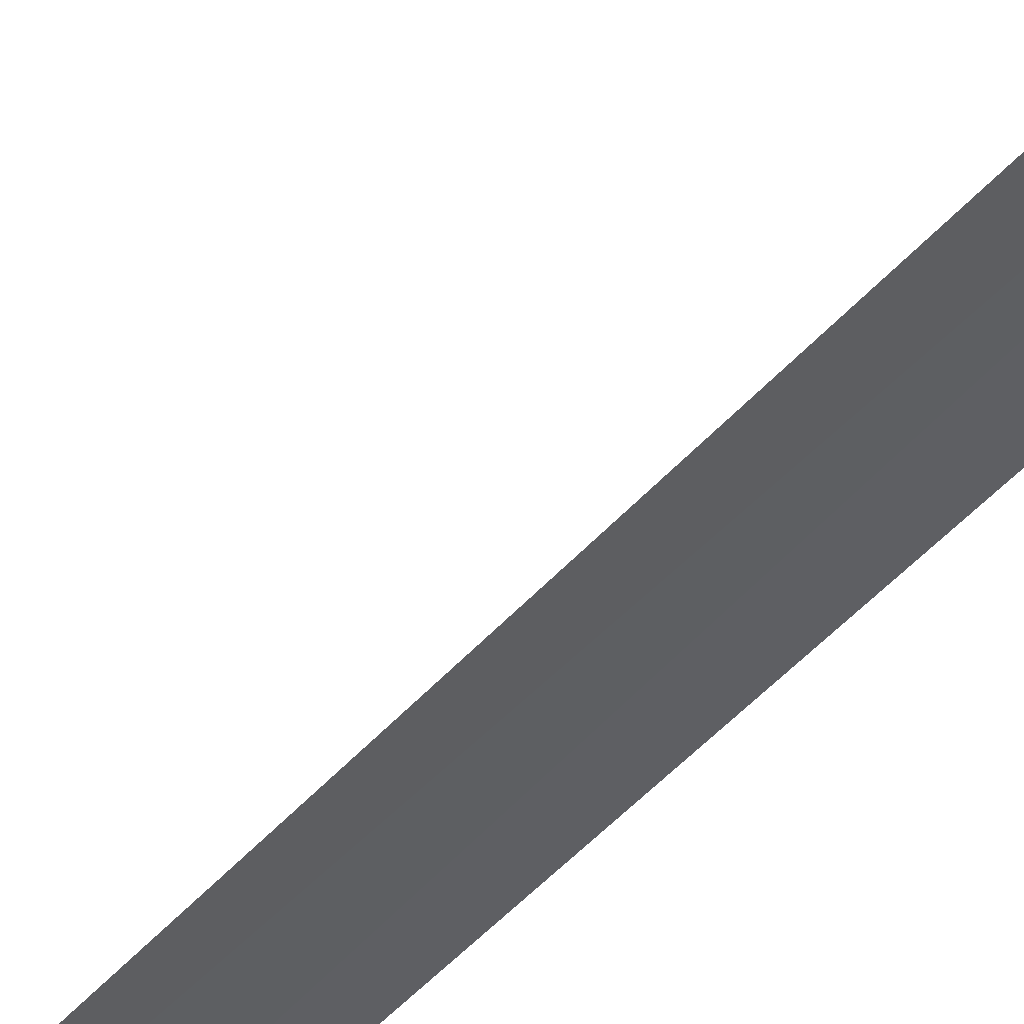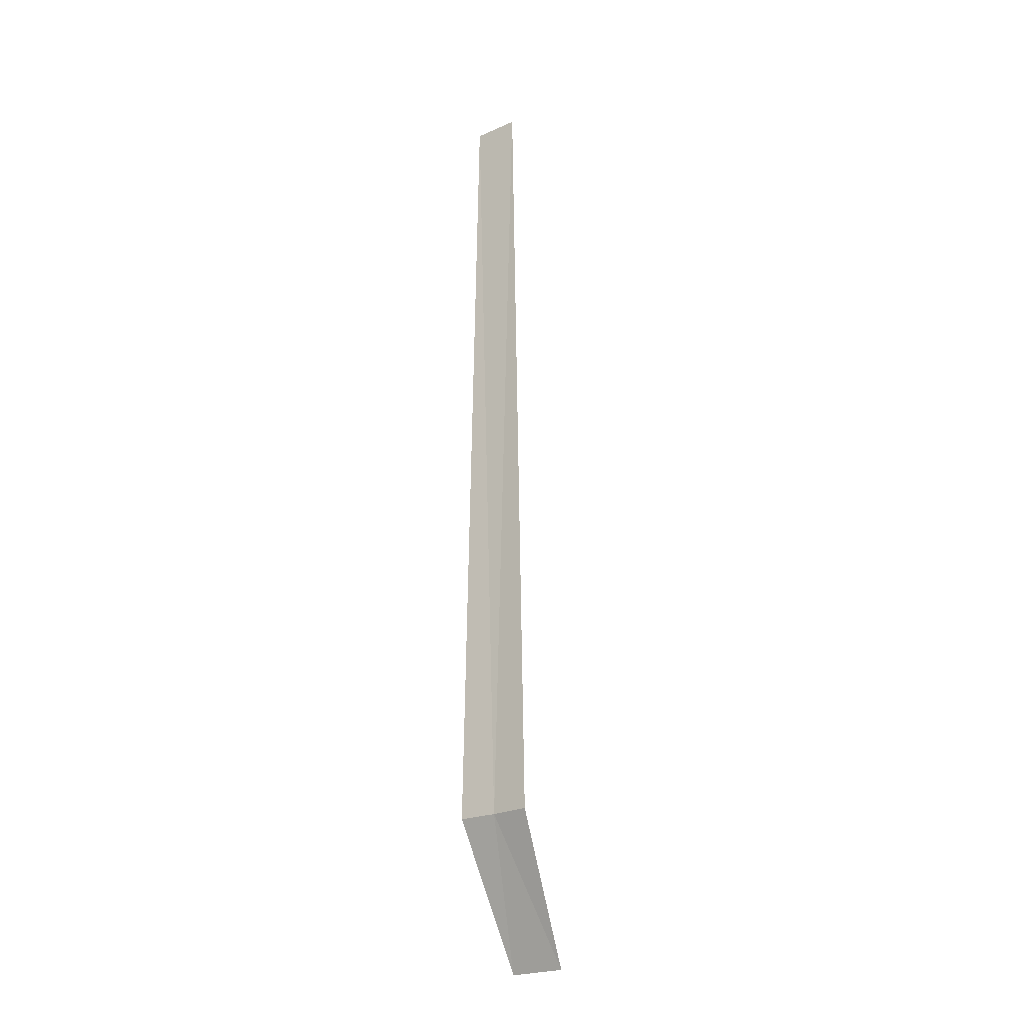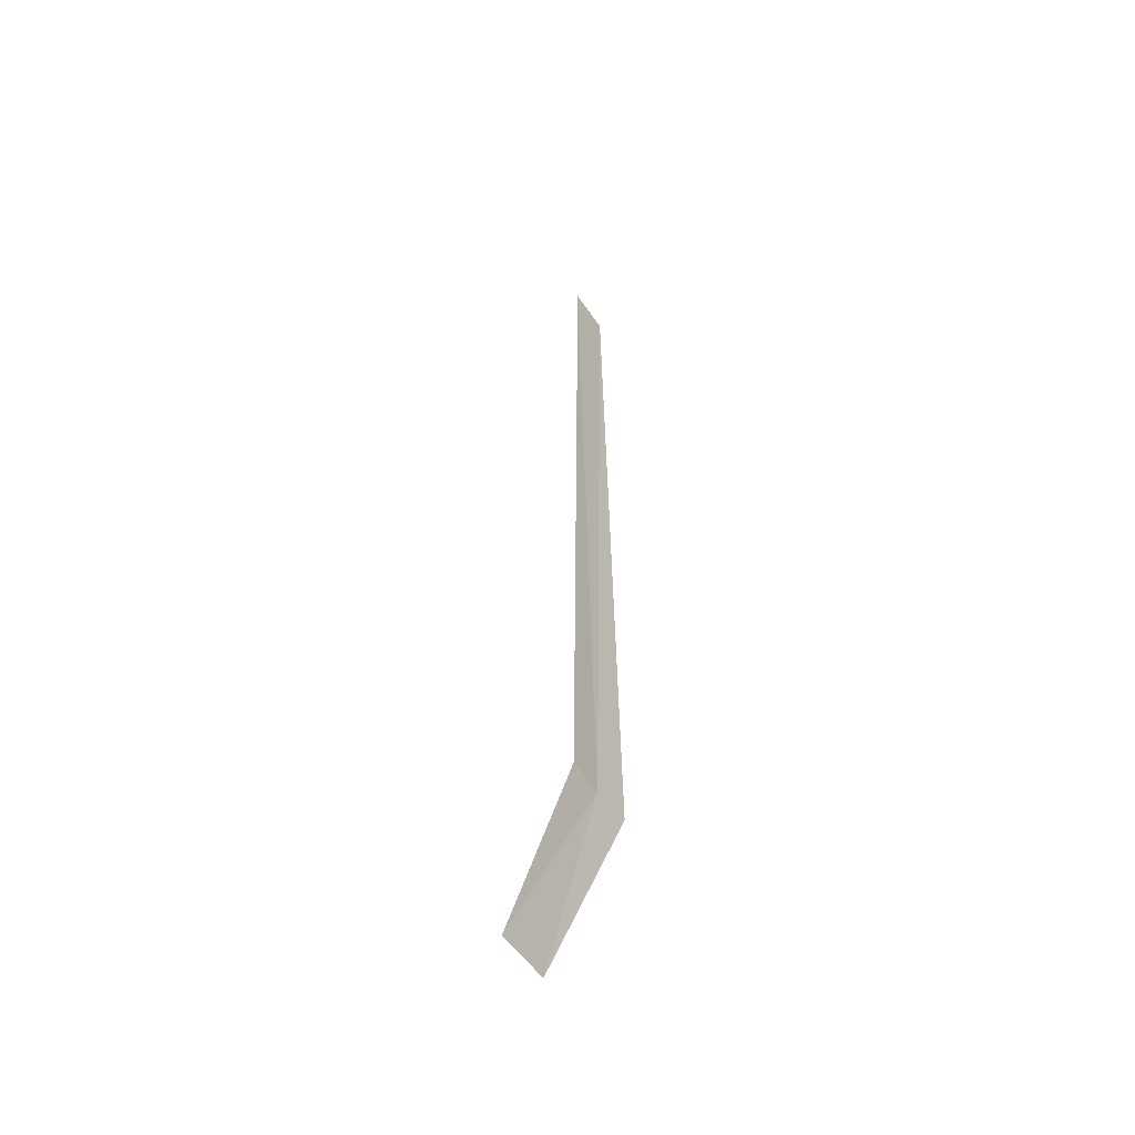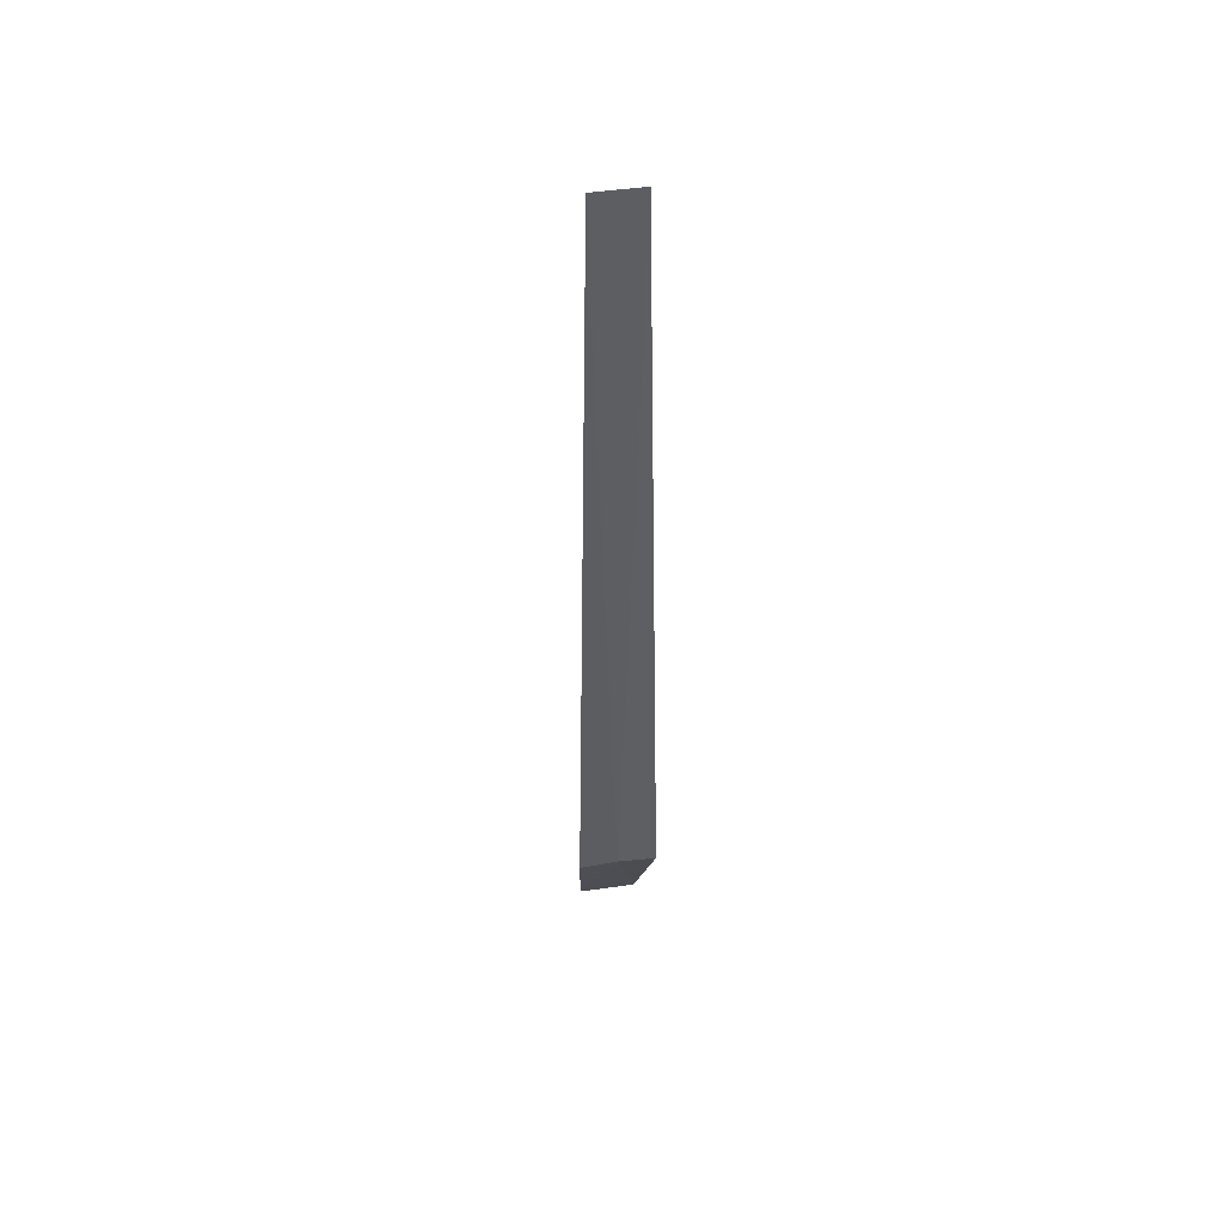
<metadata>
{"format":"obj","ext":"obj","renderer":"f3d","projection":"perspective","resolution":1024,"background":"white","views":[{"elev":-69.8,"azim":133.5,"up":"+Y"},{"elev":-23.5,"azim":-8.4,"up":"+Z"},{"elev":-53.6,"azim":-101.7,"up":"+Z"},{"elev":47.0,"azim":-54.1,"up":"+Z"}]}
</metadata>
<code>
v 43 3.007 86.5
v 42.7 3.28 86.5
v 42.81 3.184 95
v 43.17 2.835 95
v 43.28 2.706 86.5
v 43.74 3.319 85
v 43.31 3.746 85
f 1 3 2
f 1 5 4
f 1 4 3
f 1 6 5
f 1 2 7
f 1 7 6

</code>
